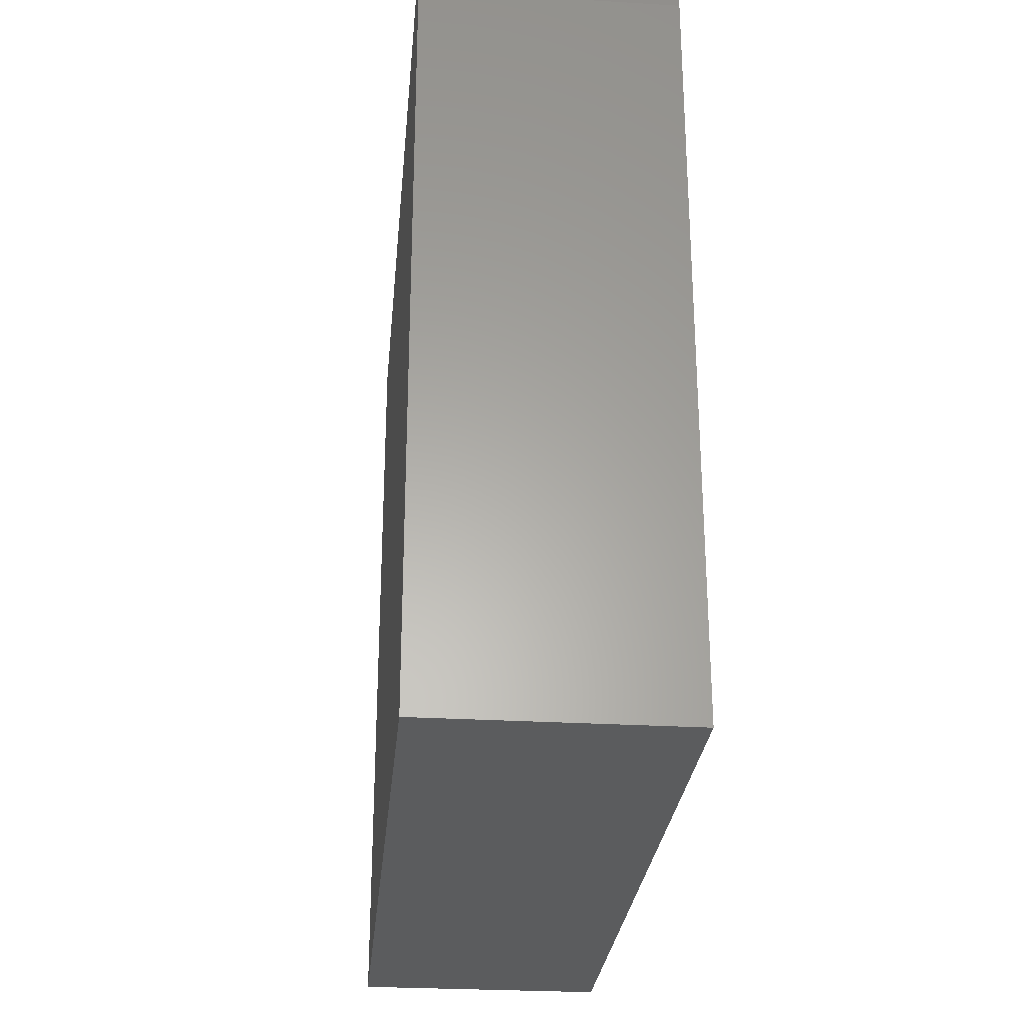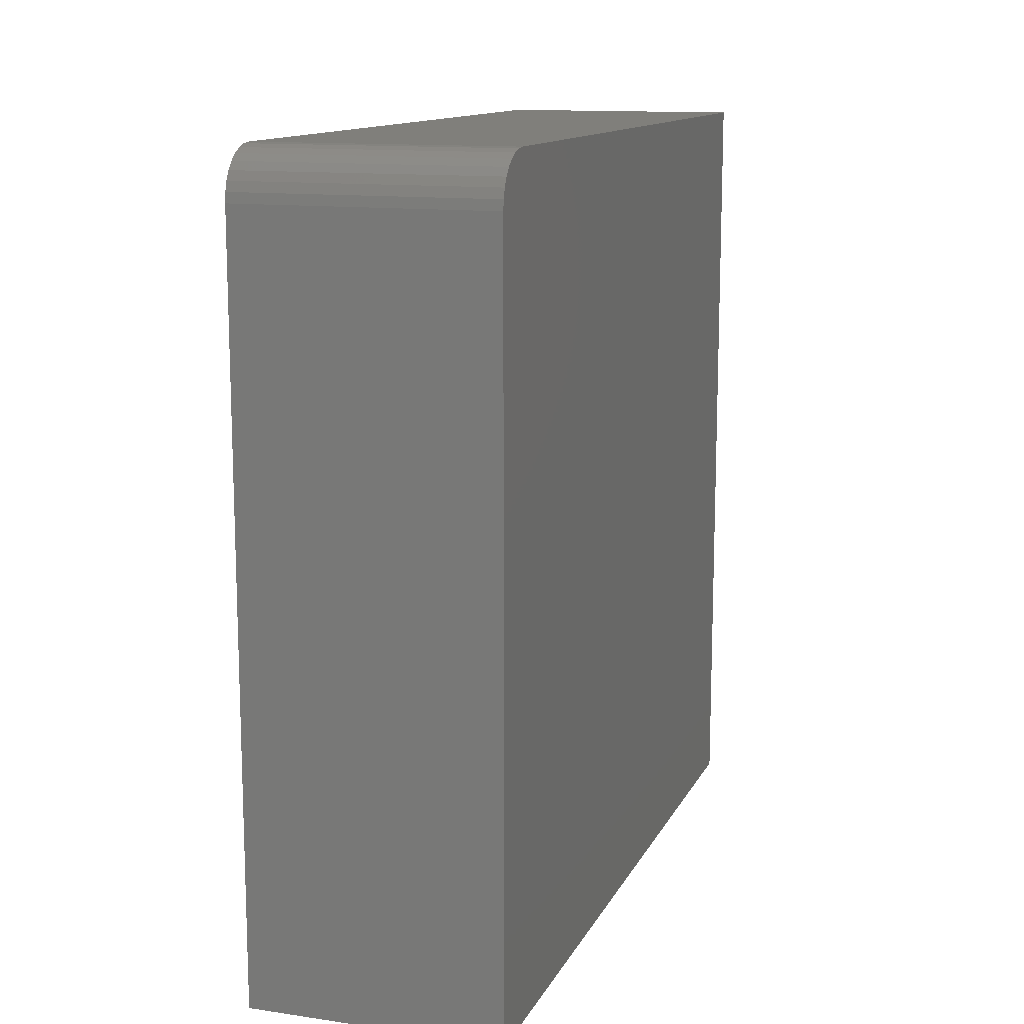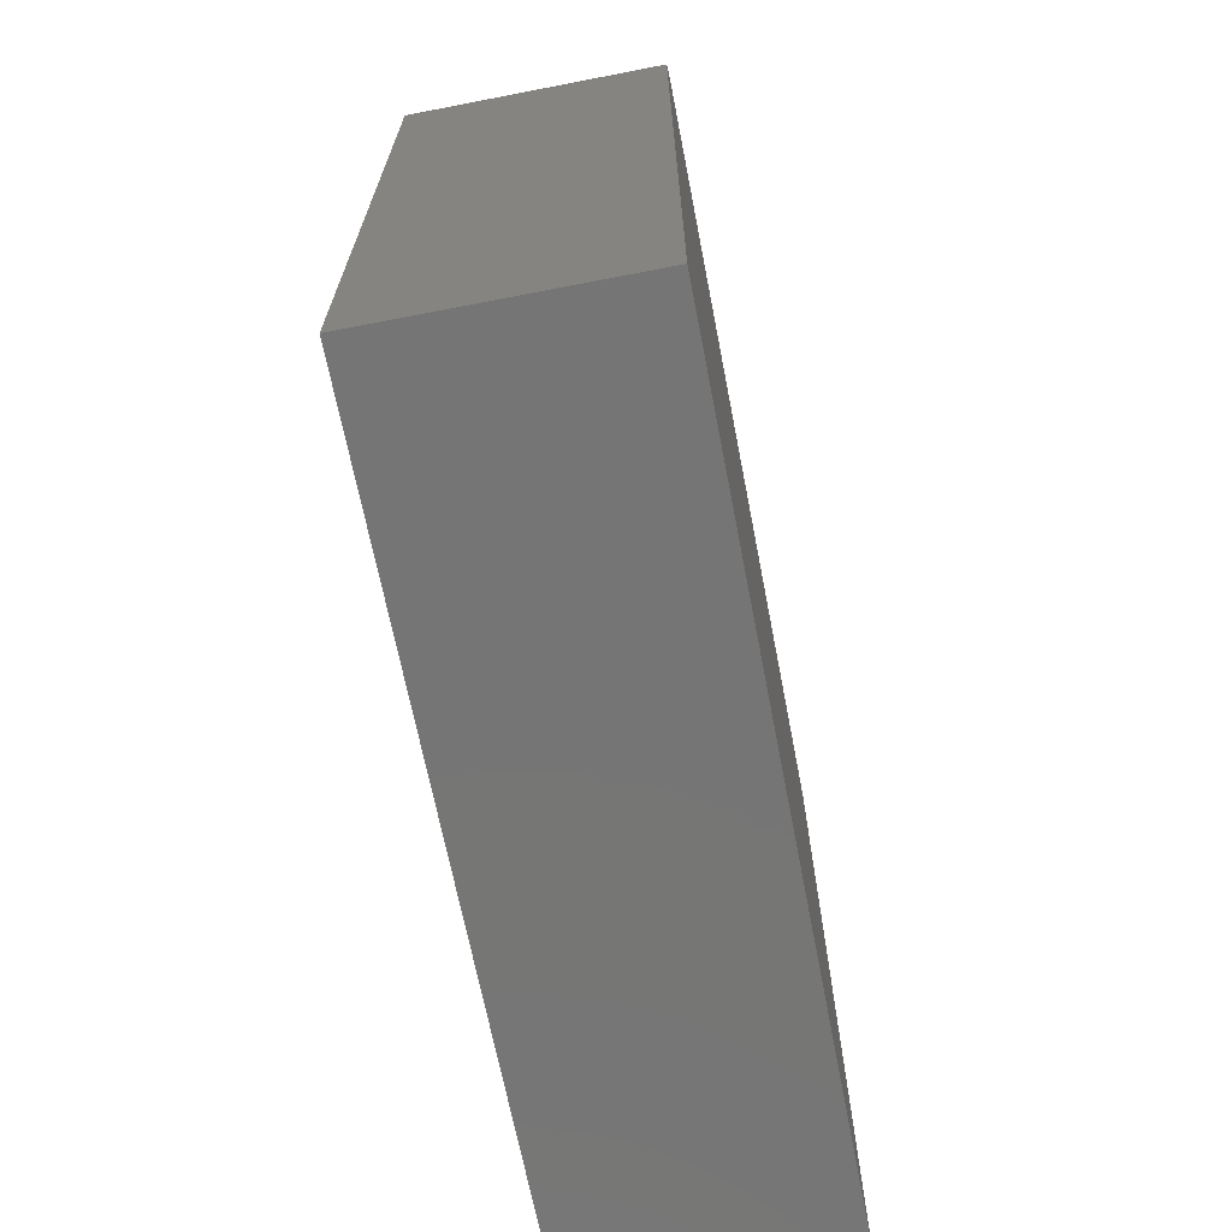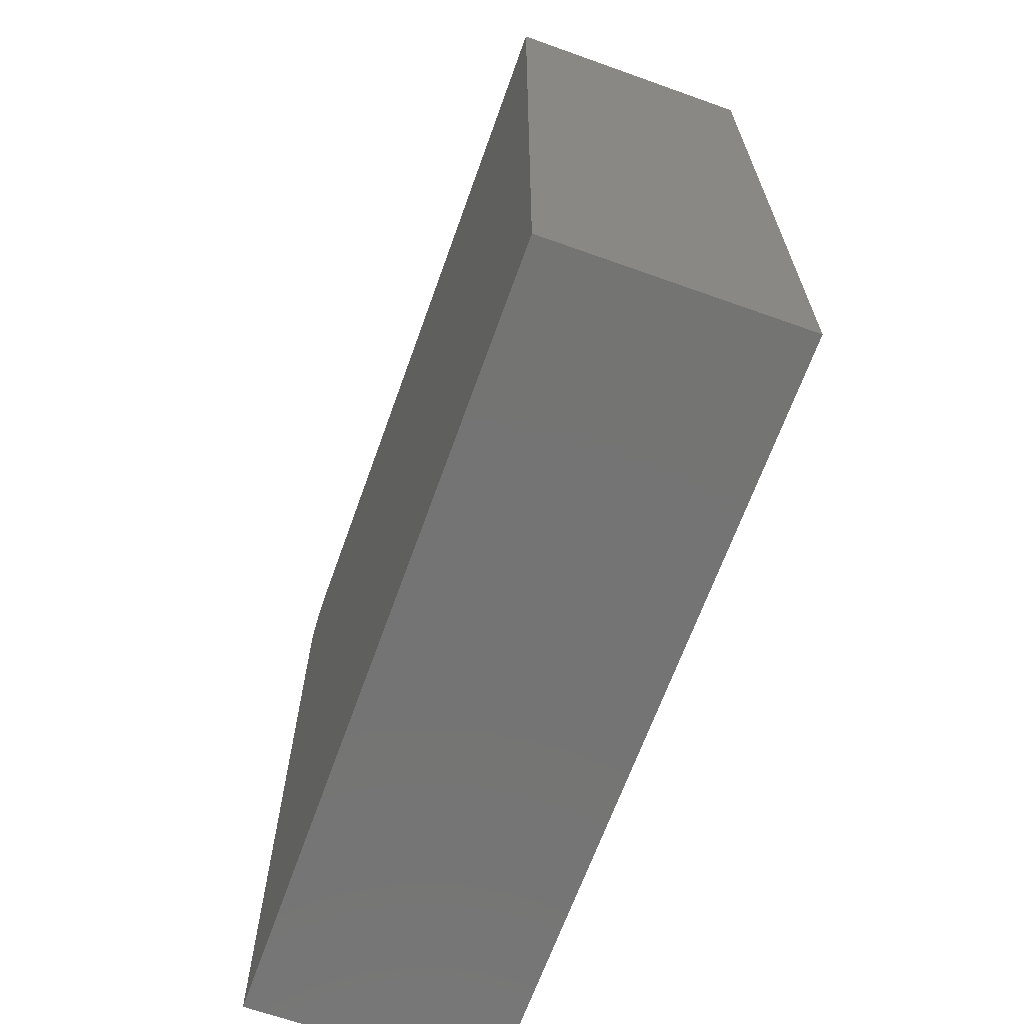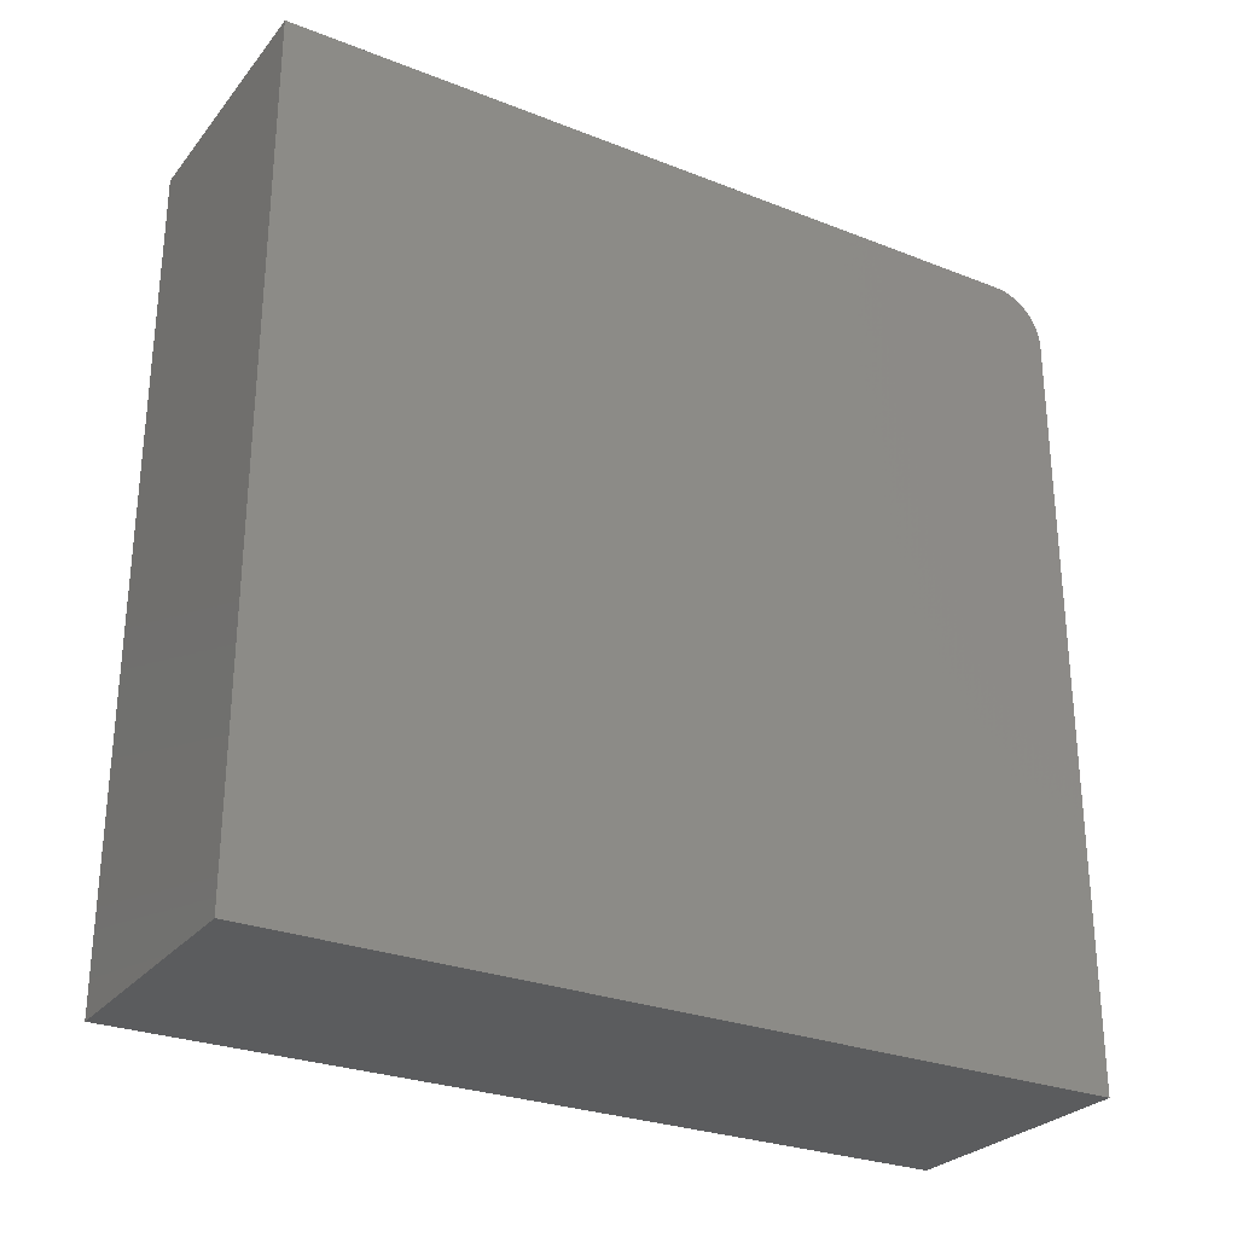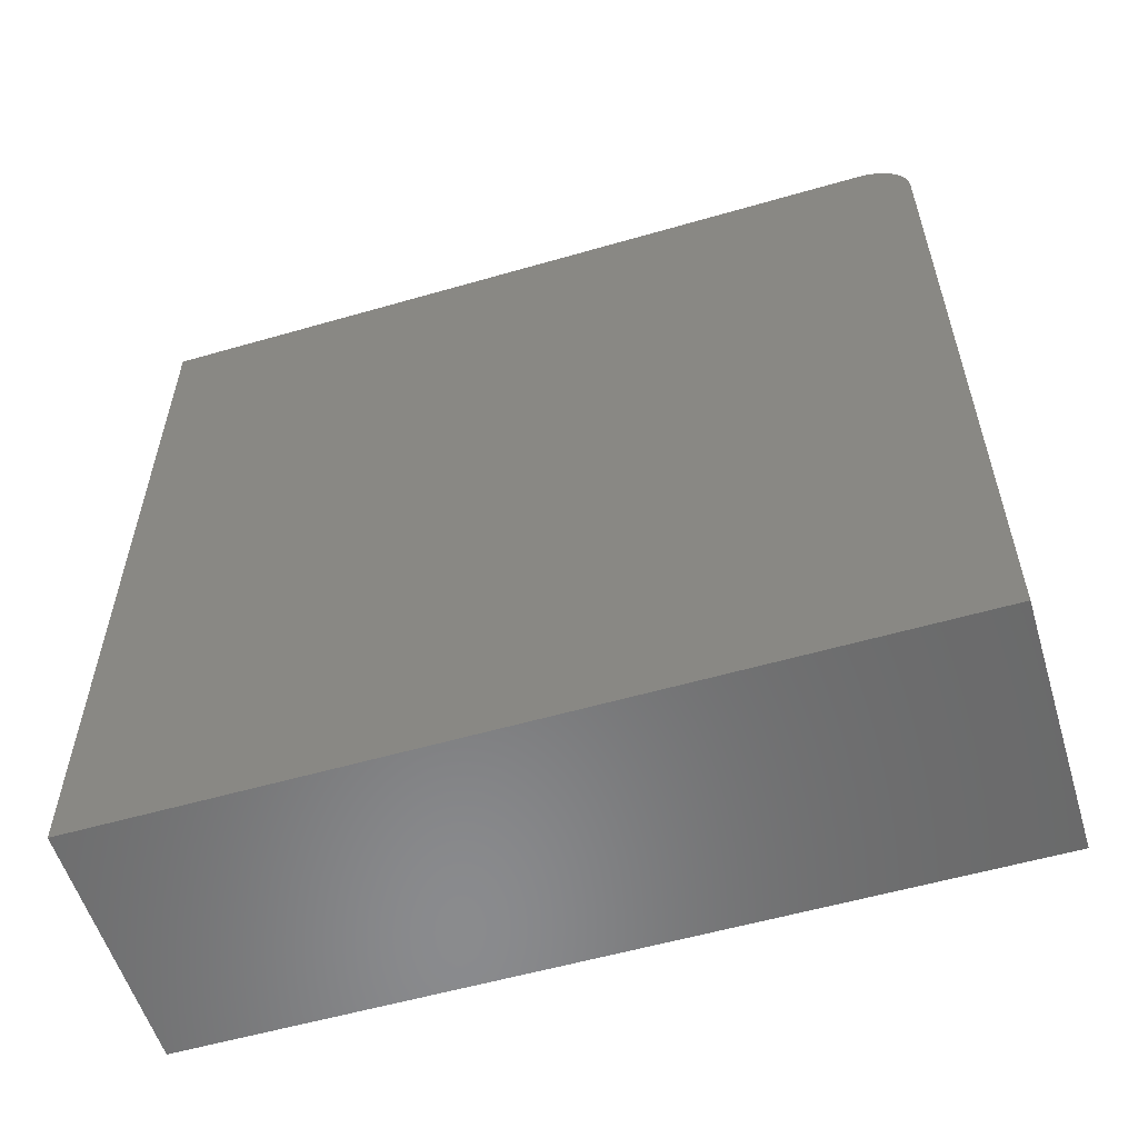
<metadata>
{"format":"stl","ext":"stl","renderer":"f3d","projection":"perspective","resolution":1024,"background":"white","views":[{"elev":-27.8,"azim":174.8,"up":"+Z"},{"elev":12.9,"azim":-161.5,"up":"+Z"},{"elev":-67.9,"azim":11.0,"up":"+Y"},{"elev":-66.3,"azim":-19.7,"up":"+Z"},{"elev":-27.9,"azim":59.2,"up":"+Z"},{"elev":-56.5,"azim":-73.2,"up":"+Y"}]}
</metadata>
<code>
# stl→obj: 24 verts, 44 faces
v -0.1172 -0.375 0.75
v 0.1197 -0.375 0.75
v -0.1172 0.3281 0.75
v 0.1197 0.3281 0.75
v -0.1172 0.3373 0.7491
v -0.1172 0.3461 0.7464
v -0.1172 0.3542 0.7421
v -0.1172 0.3613 0.7363
v -0.1172 0.3671 0.7292
v -0.1172 0.3714 0.7211
v -0.1172 0.3741 0.7123
v -0.1172 0.375 0.7031
v -0.1172 0.375 0
v -0.1172 -0.375 0
v 0.1197 0.375 0
v 0.1197 0.375 0.7031
v 0.1197 0.3461 0.7464
v 0.1197 0.3373 0.7491
v 0.1197 -0.375 0
v 0.1197 0.3741 0.7123
v 0.1197 0.3714 0.7211
v 0.1197 0.3671 0.7292
v 0.1197 0.3613 0.7363
v 0.1197 0.3542 0.7421
f 1 2 3
f 3 2 4
f 3 5 6
f 1 3 6
f 1 6 7
f 1 7 8
f 1 8 9
f 1 9 10
f 1 10 11
f 1 11 12
f 1 12 13
f 1 13 14
f 15 13 16
f 16 13 12
f 4 17 18
f 2 19 15
f 2 15 16
f 2 16 20
f 2 20 21
f 2 21 22
f 2 22 23
f 2 23 24
f 2 24 17
f 2 17 4
f 16 12 20
f 20 12 11
f 20 11 21
f 21 11 10
f 21 10 22
f 22 10 9
f 22 9 23
f 23 9 8
f 23 8 24
f 24 8 7
f 24 7 17
f 17 7 6
f 17 6 18
f 18 6 5
f 18 5 4
f 4 5 3
f 14 13 19
f 19 13 15
f 14 19 1
f 1 19 2

</code>
